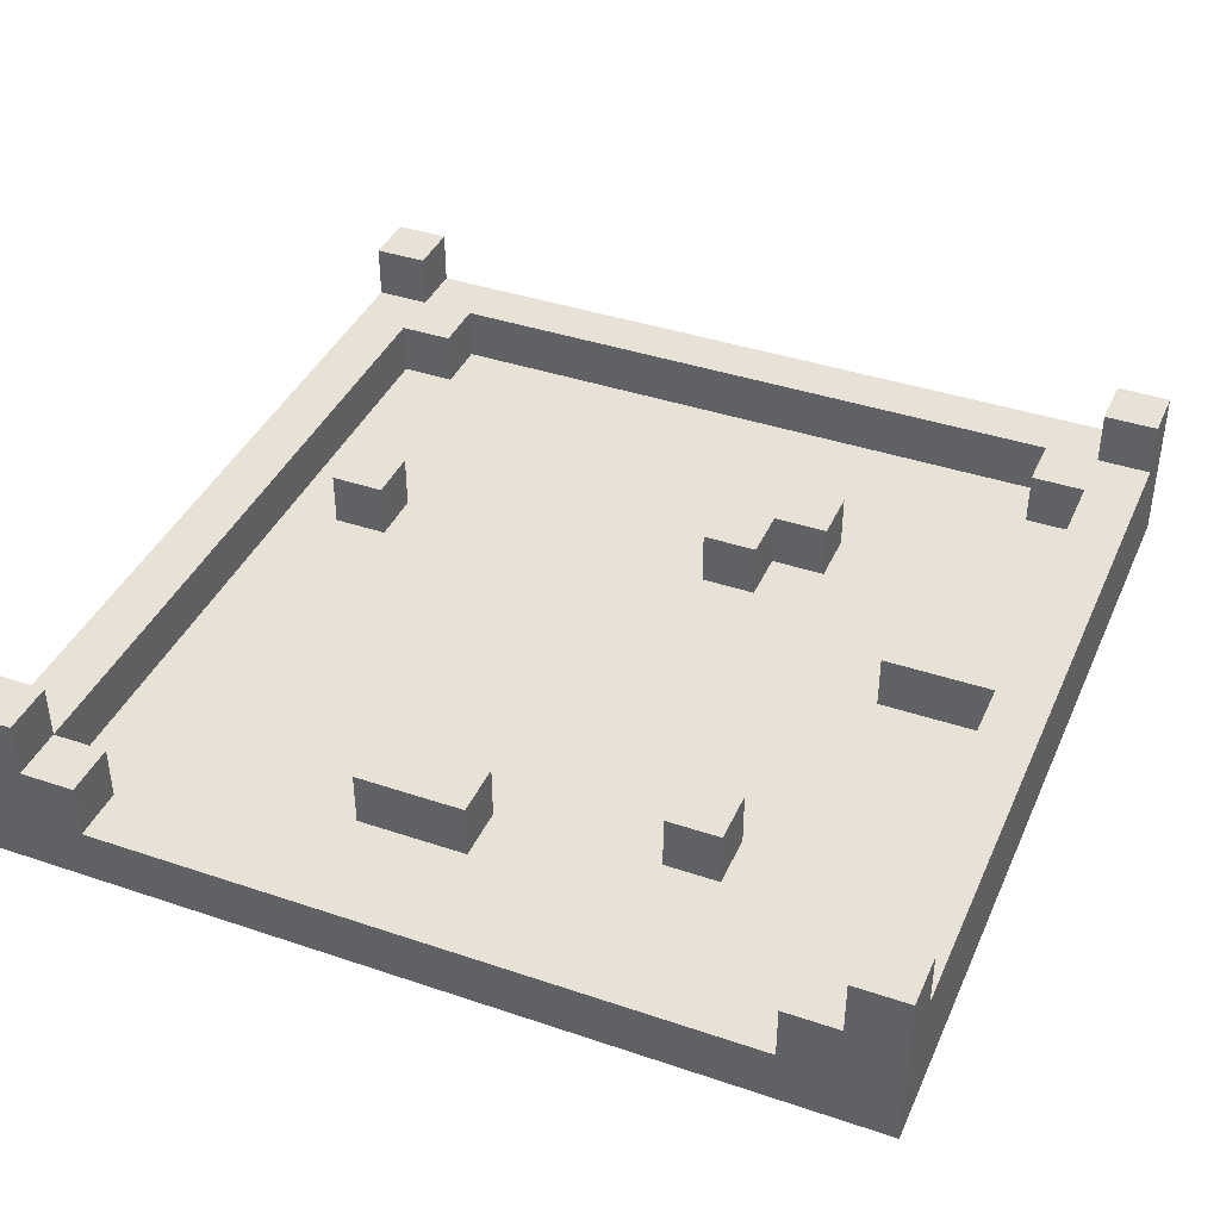
<metadata>
{"format":"obj","ext":"obj","renderer":"f3d","projection":"perspective","resolution":1024,"background":"white","views":[{"elev":40.1,"azim":22.6,"up":"+Z"}]}
</metadata>
<code>
o
v -0.8 -0.8 -0.5
v -0.8 -0.8 -0.8
v -0.8 -0.7 -0.5
v -0.8 -0.7 -0.6
v -0.8 0.7 -0.5
v -0.8 0.7 -0.6
v -0.8 0.8 -0.5
v -0.8 0.8 -0.8
v -0.6 0.1 -0.6
v -0.6 0.1 -0.7
v -0.6 0.2 -0.6
v -0.6 0.2 -0.7
v -0.2 -0.6 -0.6
v -0.2 -0.6 -0.7
v -0.2 -0.5 -0.6
v -0.2 -0.5 -0.7
v 0.1 0.2 -0.6
v 0.1 0.2 -0.7
v 0.1 0.4 -0.6
v 0.1 0.4 -0.7
v 0.3 -0.5 -0.6
v 0.3 -0.5 -0.7
v 0.3 -0.4 -0.6
v 0.3 -0.4 -0.7
v 0.5 0 -0.6
v 0.5 0 -0.7
v 0.5 0.1 -0.6
v 0.5 0.1 -0.7
v 0.6 -0.8 -0.6
v 0.6 -0.8 -0.7
v 0.6 -0.7 -0.6
v 0.6 -0.7 -0.7
v 0.6 0.6 -0.6
v 0.6 0.6 -0.7
v 0.6 0.7 -0.6
v 0.6 0.7 -0.7
v 0.7 -0.8 -0.5
v 0.7 -0.8 -0.6
v 0.7 -0.7 -0.5
v 0.7 -0.7 -0.6
v 0.7 -0.7 -0.7
v 0.7 -0.1 -0.7
v 0.7 0 -0.6
v 0.7 0 -0.7
v 0.7 0.1 -0.6
v 0.7 0.1 -0.7
v 0.7 0.3 -0.7
v 0.7 0.6 -0.6
v 0.7 0.6 -0.7
v 0.7 0.7 -0.5
v 0.7 0.7 -0.6
v 0.7 0.8 -0.5
v 0.7 0.8 -0.6
v -0.7 -0.8 -0.5
v -0.7 -0.8 -0.6
v -0.7 -0.7 -0.5
v -0.7 -0.7 -0.6
v -0.7 -0.7 -0.7
v -0.7 -0.2 -0.7
v -0.7 -0.1 -0.7
v -0.7 0 -0.7
v -0.7 0.6 -0.6
v -0.7 0.6 -0.7
v -0.7 0.7 -0.5
v -0.7 0.7 -0.6
v -0.7 0.8 -0.5
v -0.7 0.8 -0.6
v -0.6 -0.8 -0.6
v -0.6 -0.8 -0.7
v -0.6 -0.7 -0.6
v -0.6 -0.7 -0.7
v -0.6 0.6 -0.6
v -0.6 0.6 -0.7
v -0.6 0.7 -0.6
v -0.6 0.7 -0.7
v -0.5 0.1 -0.6
v -0.5 0.1 -0.7
v -0.5 0.2 -0.6
v -0.5 0.2 -0.7
v 0 -0.6 -0.6
v 0 -0.6 -0.7
v 0 -0.5 -0.6
v 0 -0.5 -0.7
v 0.2 0.2 -0.6
v 0.2 0.2 -0.7
v 0.2 0.3 -0.6
v 0.2 0.3 -0.7
v 0.3 0.3 -0.6
v 0.3 0.3 -0.7
v 0.3 0.4 -0.6
v 0.3 0.4 -0.7
v 0.4 -0.5 -0.6
v 0.4 -0.5 -0.7
v 0.4 -0.4 -0.6
v 0.4 -0.4 -0.7
v 0.8 -0.8 -0.5
v 0.8 -0.8 -0.8
v 0.8 -0.7 -0.5
v 0.8 -0.7 -0.6
v 0.8 0.7 -0.5
v 0.8 0.7 -0.6
v 0.8 0.8 -0.5
v 0.8 0.8 -0.8
v -0.8 -0.8 -0.5
v -0.8 -0.7 -0.5
v -0.8 0.7 -0.5
v -0.8 0.8 -0.5
v -0.7 -0.8 -0.5
v -0.7 -0.7 -0.5
v -0.7 0.7 -0.5
v -0.7 0.8 -0.5
v 0.7 -0.8 -0.5
v 0.7 -0.7 -0.5
v 0.7 0.7 -0.5
v 0.7 0.8 -0.5
v 0.8 -0.8 -0.5
v 0.8 -0.7 -0.5
v 0.8 0.7 -0.5
v 0.8 0.8 -0.5
v -0.8 -0.7 -0.6
v -0.8 0.7 -0.6
v -0.7 -0.8 -0.6
v -0.7 -0.7 -0.6
v -0.7 0.6 -0.6
v -0.7 0.7 -0.6
v -0.7 0.8 -0.6
v -0.6 -0.8 -0.6
v -0.6 -0.7 -0.6
v -0.6 0.1 -0.6
v -0.6 0.2 -0.6
v -0.6 0.6 -0.6
v -0.6 0.7 -0.6
v -0.5 0.1 -0.6
v -0.5 0.2 -0.6
v -0.2 -0.6 -0.6
v -0.2 -0.5 -0.6
v 0 -0.6 -0.6
v 0 -0.5 -0.6
v 0.1 0.2 -0.6
v 0.1 0.4 -0.6
v 0.2 0.2 -0.6
v 0.2 0.3 -0.6
v 0.3 -0.5 -0.6
v 0.3 -0.4 -0.6
v 0.3 0.3 -0.6
v 0.3 0.4 -0.6
v 0.4 -0.5 -0.6
v 0.4 -0.4 -0.6
v 0.5 0 -0.6
v 0.5 0.1 -0.6
v 0.6 -0.8 -0.6
v 0.6 -0.7 -0.6
v 0.6 0.6 -0.6
v 0.6 0.7 -0.6
v 0.7 -0.8 -0.6
v 0.7 -0.7 -0.6
v 0.7 0 -0.6
v 0.7 0.1 -0.6
v 0.7 0.6 -0.6
v 0.7 0.7 -0.6
v 0.7 0.8 -0.6
v 0.8 -0.7 -0.6
v 0.8 0.7 -0.6
v -0.7 -0.7 -0.7
v -0.7 -0.2 -0.7
v -0.7 -0.1 -0.7
v -0.7 0 -0.7
v -0.7 0.6 -0.7
v -0.6 -0.8 -0.7
v -0.6 -0.7 -0.7
v -0.6 -0.4 -0.7
v -0.6 -0.2 -0.7
v -0.6 -0.1 -0.7
v -0.6 0 -0.7
v -0.6 0.1 -0.7
v -0.6 0.2 -0.7
v -0.6 0.6 -0.7
v -0.6 0.7 -0.7
v -0.5 -0.7 -0.7
v -0.5 -0.6 -0.7
v -0.5 -0.5 -0.7
v -0.5 -0.4 -0.7
v -0.5 -0.3 -0.7
v -0.5 -0.2 -0.7
v -0.5 0.1 -0.7
v -0.5 0.2 -0.7
v -0.5 0.4 -0.7
v -0.5 0.5 -0.7
v -0.5 0.6 -0.7
v -0.4 -0.8 -0.7
v -0.4 -0.7 -0.7
v -0.4 -0.6 -0.7
v -0.4 -0.4 -0.7
v -0.4 -0.3 -0.7
v -0.4 0.2 -0.7
v -0.4 0.4 -0.7
v -0.4 0.5 -0.7
v -0.4 0.6 -0.7
v -0.4 0.7 -0.7
v -0.3 -0.7 -0.7
v -0.3 -0.6 -0.7
v -0.3 -0.5 -0.7
v -0.3 0.1 -0.7
v -0.3 0.3 -0.7
v -0.3 0.4 -0.7
v -0.3 0.5 -0.7
v -0.3 0.6 -0.7
v -0.2 -0.6 -0.7
v -0.2 -0.5 -0.7
v -0.2 0.1 -0.7
v -0.2 0.3 -0.7
v -0.2 0.4 -0.7
v -0.2 0.5 -0.7
v 0 -0.6 -0.7
v 0 -0.5 -0.7
v 0 0.3 -0.7
v 0 0.5 -0.7
v 0.1 -0.6 -0.7
v 0.1 -0.5 -0.7
v 0.1 -0.4 -0.7
v 0.1 0.2 -0.7
v 0.1 0.4 -0.7
v 0.1 0.5 -0.7
v 0.2 -0.6 -0.7
v 0.2 -0.5 -0.7
v 0.2 -0.4 -0.7
v 0.2 0.2 -0.7
v 0.2 0.3 -0.7
v 0.2 0.4 -0.7
v 0.2 0.5 -0.7
v 0.3 -0.7 -0.7
v 0.3 -0.6 -0.7
v 0.3 -0.5 -0.7
v 0.3 -0.4 -0.7
v 0.3 -0.1 -0.7
v 0.3 0 -0.7
v 0.3 0.3 -0.7
v 0.3 0.4 -0.7
v 0.3 0.5 -0.7
v 0.3 0.6 -0.7
v 0.4 -0.8 -0.7
v 0.4 -0.7 -0.7
v 0.4 -0.6 -0.7
v 0.4 -0.5 -0.7
v 0.4 -0.4 -0.7
v 0.4 -0.3 -0.7
v 0.4 -0.2 -0.7
v 0.4 0.2 -0.7
v 0.4 0.3 -0.7
v 0.4 0.5 -0.7
v 0.4 0.6 -0.7
v 0.4 0.7 -0.7
v 0.5 -0.7 -0.7
v 0.5 -0.6 -0.7
v 0.5 -0.3 -0.7
v 0.5 -0.2 -0.7
v 0.5 -0.1 -0.7
v 0.5 0 -0.7
v 0.5 0.1 -0.7
v 0.5 0.2 -0.7
v 0.5 0.5 -0.7
v 0.5 0.6 -0.7
v 0.6 -0.8 -0.7
v 0.6 -0.7 -0.7
v 0.6 -0.2 -0.7
v 0.6 -0.1 -0.7
v 0.6 0 -0.7
v 0.6 0.1 -0.7
v 0.6 0.3 -0.7
v 0.6 0.6 -0.7
v 0.6 0.7 -0.7
v 0.7 -0.7 -0.7
v 0.7 -0.1 -0.7
v 0.7 0 -0.7
v 0.7 0.1 -0.7
v 0.7 0.3 -0.7
v 0.7 0.6 -0.7
v -0.8 -0.8 -0.8
v -0.8 0.8 -0.8
v -0.7 -0.8 -0.8
v -0.7 -0.2 -0.8
v -0.7 -0.1 -0.8
v -0.7 0 -0.8
v -0.7 0.7 -0.8
v -0.6 -0.8 -0.8
v -0.6 -0.7 -0.8
v -0.6 -0.4 -0.8
v -0.6 -0.2 -0.8
v -0.6 -0.1 -0.8
v -0.6 0 -0.8
v -0.6 0.1 -0.8
v -0.6 0.6 -0.8
v -0.6 0.7 -0.8
v -0.5 -0.7 -0.8
v -0.5 -0.6 -0.8
v -0.5 -0.5 -0.8
v -0.5 -0.4 -0.8
v -0.5 -0.3 -0.8
v -0.5 -0.2 -0.8
v -0.5 0.1 -0.8
v -0.5 0.2 -0.8
v -0.5 0.4 -0.8
v -0.5 0.5 -0.8
v -0.5 0.6 -0.8
v -0.4 -0.8 -0.8
v -0.4 -0.7 -0.8
v -0.4 -0.6 -0.8
v -0.4 -0.4 -0.8
v -0.4 -0.3 -0.8
v -0.4 0.2 -0.8
v -0.4 0.4 -0.8
v -0.4 0.5 -0.8
v -0.4 0.6 -0.8
v -0.4 0.7 -0.8
v -0.3 -0.7 -0.8
v -0.3 -0.6 -0.8
v -0.3 -0.5 -0.8
v -0.3 0.1 -0.8
v -0.3 0.3 -0.8
v -0.3 0.4 -0.8
v -0.3 0.5 -0.8
v -0.3 0.6 -0.8
v -0.2 -0.6 -0.8
v -0.2 -0.5 -0.8
v -0.2 0.1 -0.8
v -0.2 0.3 -0.8
v -0.2 0.4 -0.8
v -0.2 0.5 -0.8
v 0 0.3 -0.8
v 0 0.5 -0.8
v 0.1 -0.6 -0.8
v 0.1 -0.5 -0.8
v 0.1 -0.4 -0.8
v 0.1 0.2 -0.8
v 0.1 0.3 -0.8
v 0.1 0.5 -0.8
v 0.2 -0.6 -0.8
v 0.2 -0.5 -0.8
v 0.2 -0.4 -0.8
v 0.2 0.2 -0.8
v 0.2 0.3 -0.8
v 0.2 0.5 -0.8
v 0.3 -0.7 -0.8
v 0.3 -0.6 -0.8
v 0.3 -0.5 -0.8
v 0.3 -0.4 -0.8
v 0.3 -0.1 -0.8
v 0.3 0 -0.8
v 0.3 0.3 -0.8
v 0.3 0.5 -0.8
v 0.3 0.6 -0.8
v 0.4 -0.8 -0.8
v 0.4 -0.7 -0.8
v 0.4 -0.6 -0.8
v 0.4 -0.5 -0.8
v 0.4 -0.4 -0.8
v 0.4 -0.3 -0.8
v 0.4 -0.2 -0.8
v 0.4 0.2 -0.8
v 0.4 0.3 -0.8
v 0.4 0.5 -0.8
v 0.4 0.6 -0.8
v 0.4 0.7 -0.8
v 0.5 -0.7 -0.8
v 0.5 -0.6 -0.8
v 0.5 -0.3 -0.8
v 0.5 -0.2 -0.8
v 0.5 -0.1 -0.8
v 0.5 0 -0.8
v 0.5 0.2 -0.8
v 0.5 0.5 -0.8
v 0.5 0.6 -0.8
v 0.6 -0.8 -0.8
v 0.6 -0.7 -0.8
v 0.6 -0.2 -0.8
v 0.6 -0.1 -0.8
v 0.6 0 -0.8
v 0.6 0.1 -0.8
v 0.6 0.3 -0.8
v 0.6 0.6 -0.8
v 0.6 0.7 -0.8
v 0.7 -0.8 -0.8
v 0.7 -0.1 -0.8
v 0.7 0 -0.8
v 0.7 0.1 -0.8
v 0.7 0.3 -0.8
v 0.7 0.7 -0.8
v 0.8 -0.8 -0.8
v 0.8 0.8 -0.8
v -0.8 -0.8 -0.5
v -0.7 -0.8 -0.5
v 0.7 -0.8 -0.5
v 0.8 -0.8 -0.5
v -0.7 -0.8 -0.6
v -0.6 -0.8 -0.6
v 0.6 -0.8 -0.6
v 0.7 -0.8 -0.6
v -0.7 -0.8 -0.7
v -0.6 -0.8 -0.7
v -0.4 -0.8 -0.7
v 0.4 -0.8 -0.7
v 0.6 -0.8 -0.7
v 0.7 -0.8 -0.7
v -0.8 -0.8 -0.8
v -0.7 -0.8 -0.8
v -0.6 -0.8 -0.8
v -0.4 -0.8 -0.8
v 0.4 -0.8 -0.8
v 0.6 -0.8 -0.8
v 0.7 -0.8 -0.8
v 0.8 -0.8 -0.8
v -0.2 -0.6 -0.6
v 0 -0.6 -0.6
v -0.2 -0.6 -0.7
v 0 -0.6 -0.7
v 0.3 -0.5 -0.6
v 0.4 -0.5 -0.6
v 0.3 -0.5 -0.7
v 0.4 -0.5 -0.7
v 0.5 0 -0.6
v 0.7 0 -0.6
v 0.5 0 -0.7
v 0.6 0 -0.7
v 0.7 0 -0.7
v -0.6 0.1 -0.6
v -0.5 0.1 -0.6
v -0.6 0.1 -0.7
v -0.5 0.1 -0.7
v 0.1 0.2 -0.6
v 0.2 0.2 -0.6
v 0.1 0.2 -0.7
v 0.2 0.2 -0.7
v 0.2 0.3 -0.6
v 0.3 0.3 -0.6
v 0.2 0.3 -0.7
v 0.3 0.3 -0.7
v -0.7 0.6 -0.6
v -0.6 0.6 -0.6
v 0.6 0.6 -0.6
v 0.7 0.6 -0.6
v -0.7 0.6 -0.7
v -0.6 0.6 -0.7
v 0.6 0.6 -0.7
v 0.7 0.6 -0.7
v -0.8 0.7 -0.5
v -0.7 0.7 -0.5
v 0.7 0.7 -0.5
v 0.8 0.7 -0.5
v -0.8 0.7 -0.6
v -0.7 0.7 -0.6
v -0.6 0.7 -0.6
v 0.6 0.7 -0.6
v 0.7 0.7 -0.6
v 0.8 0.7 -0.6
v -0.6 0.7 -0.7
v -0.4 0.7 -0.7
v 0.4 0.7 -0.7
v 0.6 0.7 -0.7
v -0.8 -0.7 -0.5
v -0.7 -0.7 -0.5
v 0.7 -0.7 -0.5
v 0.8 -0.7 -0.5
v -0.8 -0.7 -0.6
v -0.7 -0.7 -0.6
v -0.6 -0.7 -0.6
v 0.6 -0.7 -0.6
v 0.7 -0.7 -0.6
v 0.8 -0.7 -0.6
v -0.7 -0.7 -0.7
v -0.6 -0.7 -0.7
v 0.6 -0.7 -0.7
v 0.7 -0.7 -0.7
v -0.2 -0.5 -0.6
v 0 -0.5 -0.6
v -0.2 -0.5 -0.7
v 0 -0.5 -0.7
v 0.3 -0.4 -0.6
v 0.4 -0.4 -0.6
v 0.3 -0.4 -0.7
v 0.4 -0.4 -0.7
v 0.5 0.1 -0.6
v 0.7 0.1 -0.6
v 0.5 0.1 -0.7
v 0.6 0.1 -0.7
v 0.7 0.1 -0.7
v -0.6 0.2 -0.6
v -0.5 0.2 -0.6
v -0.6 0.2 -0.7
v -0.5 0.2 -0.7
v 0.1 0.4 -0.6
v 0.3 0.4 -0.6
v 0.1 0.4 -0.7
v 0.2 0.4 -0.7
v 0.3 0.4 -0.7
v -0.8 0.8 -0.5
v -0.7 0.8 -0.5
v 0.7 0.8 -0.5
v 0.8 0.8 -0.5
v -0.7 0.8 -0.6
v 0.7 0.8 -0.6
v -0.8 0.8 -0.8
v 0.8 0.8 -0.8
f 3 2 1
f 4 2 3
f 6 2 4
f 7 6 5
f 8 2 6
f 8 6 7
f 11 10 9
f 12 10 11
f 15 14 13
f 16 14 15
f 19 18 17
f 20 18 19
f 23 22 21
f 24 22 23
f 27 26 25
f 28 26 27
f 31 30 29
f 32 30 31
f 35 34 33
f 36 34 35
f 39 38 37
f 40 38 39
f 42 41 40
f 43 42 40
f 44 42 43
f 47 46 45
f 48 47 45
f 49 47 48
f 52 51 50
f 53 51 52
f 54 55 56
f 56 55 57
f 57 58 59
f 57 59 60
f 57 60 61
f 57 61 62
f 62 61 63
f 64 65 66
f 66 65 67
f 68 69 70
f 70 69 71
f 72 73 74
f 74 73 75
f 76 77 78
f 78 77 79
f 80 81 82
f 82 81 83
f 84 85 86
f 86 85 87
f 88 89 90
f 90 89 91
f 92 93 94
f 94 93 95
f 96 97 98
f 98 97 99
f 99 97 101
f 100 101 102
f 101 97 103
f 102 101 103
f 108 105 104
f 109 105 108
f 110 107 106
f 111 107 110
f 116 113 112
f 117 113 116
f 118 115 114
f 119 115 118
f 123 121 120
f 124 121 123
f 125 121 124
f 127 123 122
f 128 123 127
f 131 126 125
f 131 125 124
f 132 126 131
f 133 130 129
f 134 130 133
f 137 136 135
f 138 136 137
f 141 140 139
f 142 140 141
f 145 140 142
f 146 140 145
f 147 144 143
f 148 144 147
f 154 126 132
f 155 152 151
f 156 152 155
f 157 150 149
f 158 150 157
f 159 154 153
f 160 126 154
f 160 154 159
f 161 126 160
f 162 158 157
f 162 160 159
f 162 159 158
f 162 157 156
f 163 160 162
f 170 165 164
f 171 165 170
f 172 166 165
f 172 165 171
f 173 167 166
f 173 166 172
f 174 168 167
f 174 167 173
f 175 168 174
f 176 168 175
f 177 168 176
f 179 171 170
f 179 170 169
f 180 171 179
f 181 171 180
f 182 172 171
f 182 171 181
f 183 172 182
f 184 173 172
f 184 172 183
f 184 174 173
f 184 175 174
f 185 175 184
f 186 177 176
f 187 177 186
f 188 177 187
f 189 178 177
f 189 177 188
f 190 179 169
f 191 180 179
f 191 179 190
f 192 181 180
f 192 180 191
f 193 183 182
f 193 182 181
f 194 185 184
f 194 183 193
f 194 184 183
f 194 186 185
f 195 187 186
f 195 186 194
f 196 188 187
f 196 187 195
f 197 189 188
f 197 188 196
f 198 178 189
f 198 189 197
f 199 178 198
f 200 191 190
f 200 192 191
f 201 181 192
f 201 192 200
f 202 195 194
f 202 181 201
f 202 193 181
f 202 196 195
f 202 194 193
f 203 196 202
f 204 196 203
f 205 197 196
f 205 196 204
f 206 198 197
f 206 197 205
f 207 199 198
f 207 198 206
f 208 201 200
f 208 202 201
f 209 203 202
f 209 202 208
f 210 204 203
f 210 203 209
f 211 205 204
f 211 204 210
f 212 206 205
f 212 205 211
f 213 207 206
f 213 206 212
f 214 208 200
f 215 210 209
f 215 211 210
f 216 213 212
f 216 212 211
f 216 211 215
f 217 207 213
f 217 213 216
f 218 214 200
f 218 215 214
f 219 217 216
f 219 215 218
f 219 216 215
f 220 217 219
f 221 217 220
f 222 217 221
f 223 207 217
f 223 217 222
f 224 218 200
f 224 219 218
f 225 220 219
f 225 219 224
f 226 221 220
f 226 220 225
f 227 221 226
f 229 223 222
f 230 207 223
f 230 223 229
f 231 200 190
f 231 224 200
f 232 225 224
f 232 224 231
f 233 228 227
f 233 225 232
f 233 226 225
f 233 227 226
f 234 228 233
f 235 228 234
f 236 228 235
f 237 228 236
f 238 230 229
f 239 207 230
f 239 230 238
f 240 199 207
f 240 207 239
f 241 231 190
f 242 232 231
f 242 231 241
f 243 233 232
f 243 232 242
f 244 233 243
f 245 235 234
f 246 235 245
f 247 235 246
f 248 237 236
f 249 238 237
f 249 237 248
f 249 239 238
f 250 240 239
f 250 239 249
f 251 199 240
f 251 240 250
f 252 199 251
f 253 242 241
f 253 243 242
f 254 244 243
f 254 243 253
f 254 245 244
f 254 246 245
f 255 247 246
f 255 246 254
f 256 235 247
f 256 247 255
f 257 236 235
f 257 235 256
f 258 248 236
f 258 236 257
f 259 248 258
f 260 250 249
f 260 248 259
f 260 249 248
f 261 251 250
f 261 250 260
f 262 252 251
f 262 251 261
f 263 253 241
f 264 254 253
f 264 253 263
f 264 255 254
f 264 256 255
f 265 257 256
f 265 256 264
f 265 258 257
f 266 258 265
f 267 258 266
f 268 260 259
f 268 261 260
f 268 262 261
f 269 262 268
f 270 252 262
f 270 262 269
f 271 252 270
f 272 266 265
f 272 265 264
f 273 267 266
f 273 266 272
f 274 267 273
f 275 269 268
f 276 270 269
f 276 269 275
f 277 270 276
f 278 279 280
f 280 279 281
f 281 279 282
f 282 279 283
f 283 279 284
f 280 281 285
f 285 281 286
f 286 281 287
f 281 282 288
f 287 281 288
f 282 283 289
f 288 282 289
f 283 284 290
f 289 283 290
f 290 284 291
f 291 284 292
f 284 279 293
f 292 284 293
f 286 287 294
f 285 286 294
f 294 287 295
f 295 287 296
f 287 288 297
f 296 287 297
f 297 288 298
f 288 289 299
f 298 288 299
f 289 290 299
f 290 291 299
f 291 292 300
f 299 291 300
f 300 292 301
f 301 292 302
f 302 292 303
f 292 293 304
f 303 292 304
f 285 294 305
f 294 295 306
f 305 294 306
f 295 296 307
f 306 295 307
f 297 298 308
f 296 297 308
f 298 299 309
f 308 298 309
f 299 300 309
f 300 301 309
f 301 302 310
f 309 301 310
f 302 303 311
f 310 302 311
f 303 304 312
f 311 303 312
f 304 293 313
f 312 304 313
f 293 279 314
f 313 293 314
f 305 306 315
f 306 307 315
f 307 296 316
f 315 307 316
f 296 308 317
f 316 296 317
f 309 310 317
f 308 309 317
f 310 311 317
f 317 311 318
f 318 311 319
f 311 312 320
f 319 311 320
f 312 313 321
f 320 312 321
f 313 314 322
f 321 313 322
f 315 316 323
f 316 317 323
f 317 318 324
f 323 317 324
f 318 319 325
f 324 318 325
f 319 320 326
f 325 319 326
f 320 321 327
f 326 320 327
f 321 322 328
f 327 321 328
f 324 325 329
f 325 326 329
f 327 328 329
f 326 327 329
f 328 322 330
f 329 328 330
f 323 324 331
f 315 323 331
f 324 329 332
f 331 324 332
f 329 330 332
f 332 330 333
f 333 330 334
f 334 330 335
f 330 322 336
f 335 330 336
f 315 331 337
f 331 332 337
f 332 333 338
f 337 332 338
f 333 334 339
f 338 333 339
f 334 335 340
f 339 334 340
f 335 336 341
f 340 335 341
f 336 322 342
f 341 336 342
f 305 315 343
f 315 337 343
f 337 338 344
f 343 337 344
f 340 341 345
f 344 338 345
f 338 339 345
f 339 340 345
f 345 341 346
f 346 341 347
f 347 341 348
f 341 342 349
f 348 341 349
f 342 322 350
f 349 342 350
f 322 314 351
f 350 322 351
f 305 343 352
f 343 344 353
f 352 343 353
f 344 345 354
f 353 344 354
f 345 346 355
f 354 345 355
f 346 347 356
f 355 346 356
f 356 347 357
f 357 347 358
f 348 349 359
f 349 350 360
f 359 349 360
f 350 351 361
f 360 350 361
f 351 314 362
f 361 351 362
f 314 279 363
f 362 314 363
f 352 353 364
f 353 354 364
f 354 355 365
f 364 354 365
f 355 356 365
f 356 357 365
f 357 358 366
f 365 357 366
f 358 347 367
f 366 358 367
f 347 348 368
f 367 347 368
f 348 359 369
f 368 348 369
f 360 361 370
f 369 359 370
f 359 360 370
f 361 362 371
f 370 361 371
f 362 363 372
f 371 362 372
f 352 364 373
f 365 366 374
f 373 364 374
f 366 367 374
f 364 365 374
f 367 368 375
f 374 367 375
f 368 369 375
f 375 369 376
f 369 370 377
f 376 369 377
f 371 372 377
f 370 371 377
f 377 372 378
f 378 372 379
f 372 363 380
f 379 372 380
f 363 279 381
f 380 363 381
f 373 374 382
f 375 376 382
f 374 375 382
f 376 377 383
f 382 376 383
f 377 378 384
f 383 377 384
f 378 379 385
f 384 378 385
f 380 381 386
f 385 379 386
f 379 380 386
f 381 279 387
f 386 381 387
f 385 386 388
f 384 385 388
f 386 387 388
f 383 384 388
f 382 383 388
f 387 279 389
f 388 387 389
f 394 391 390
f 397 393 392
f 398 395 394
f 398 394 390
f 399 395 398
f 402 397 396
f 403 393 397
f 403 397 402
f 404 398 390
f 405 399 398
f 405 398 404
f 406 400 399
f 406 399 405
f 407 401 400
f 407 400 406
f 408 402 401
f 408 401 407
f 409 403 402
f 409 402 408
f 410 393 403
f 410 403 409
f 411 393 410
f 414 413 412
f 415 413 414
f 418 417 416
f 419 417 418
f 422 421 420
f 423 421 422
f 424 421 423
f 427 426 425
f 428 426 427
f 431 430 429
f 432 430 431
f 435 434 433
f 436 434 435
f 441 438 437
f 442 438 441
f 443 440 439
f 444 440 443
f 449 446 445
f 450 446 449
f 453 448 447
f 454 448 453
f 455 452 451
f 456 452 455
f 457 452 456
f 458 452 457
f 459 460 463
f 463 460 464
f 461 462 467
f 467 462 468
f 464 465 469
f 469 465 470
f 466 467 471
f 471 467 472
f 473 474 475
f 475 474 476
f 477 478 479
f 479 478 480
f 481 482 483
f 483 482 484
f 484 482 485
f 486 487 488
f 488 487 489
f 490 491 492
f 492 491 493
f 493 491 494
f 495 496 499
f 497 498 500
f 495 499 501
f 499 500 501
f 500 498 502
f 501 500 502

</code>
